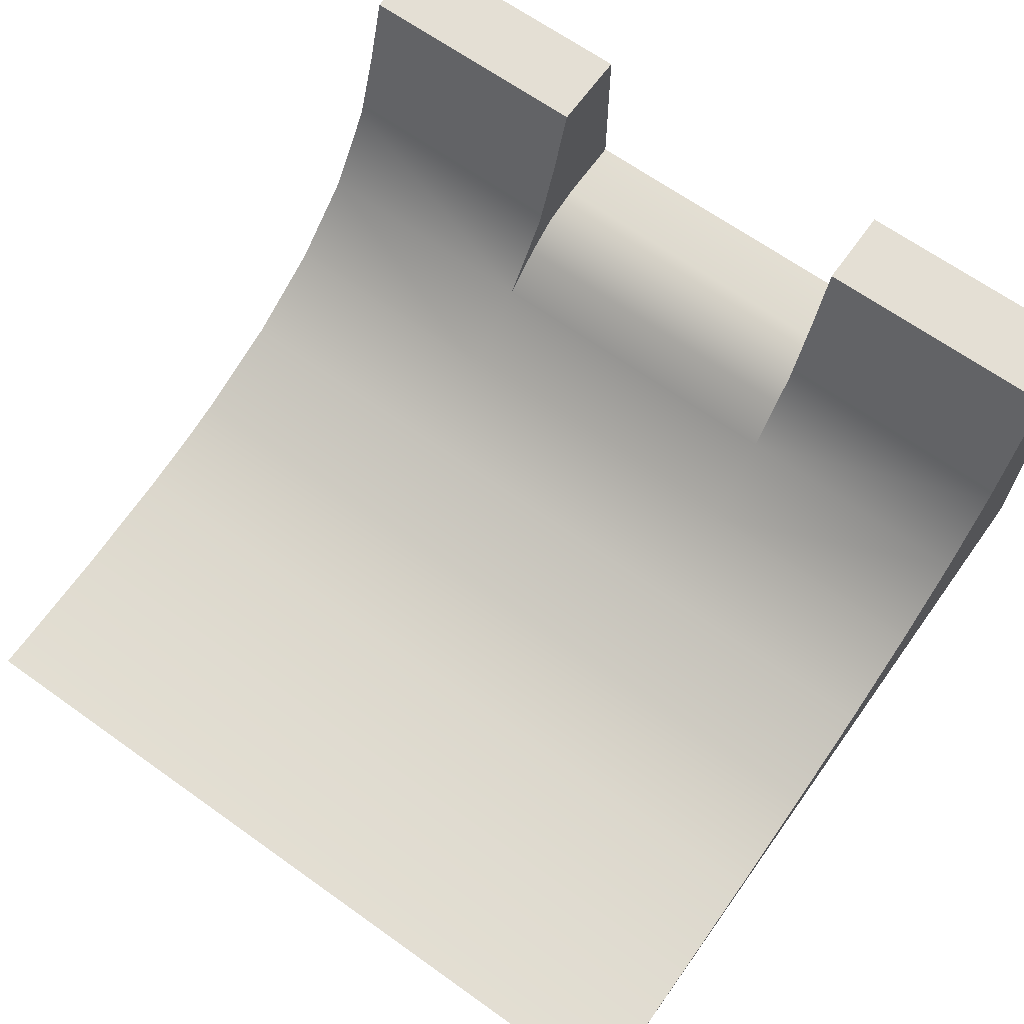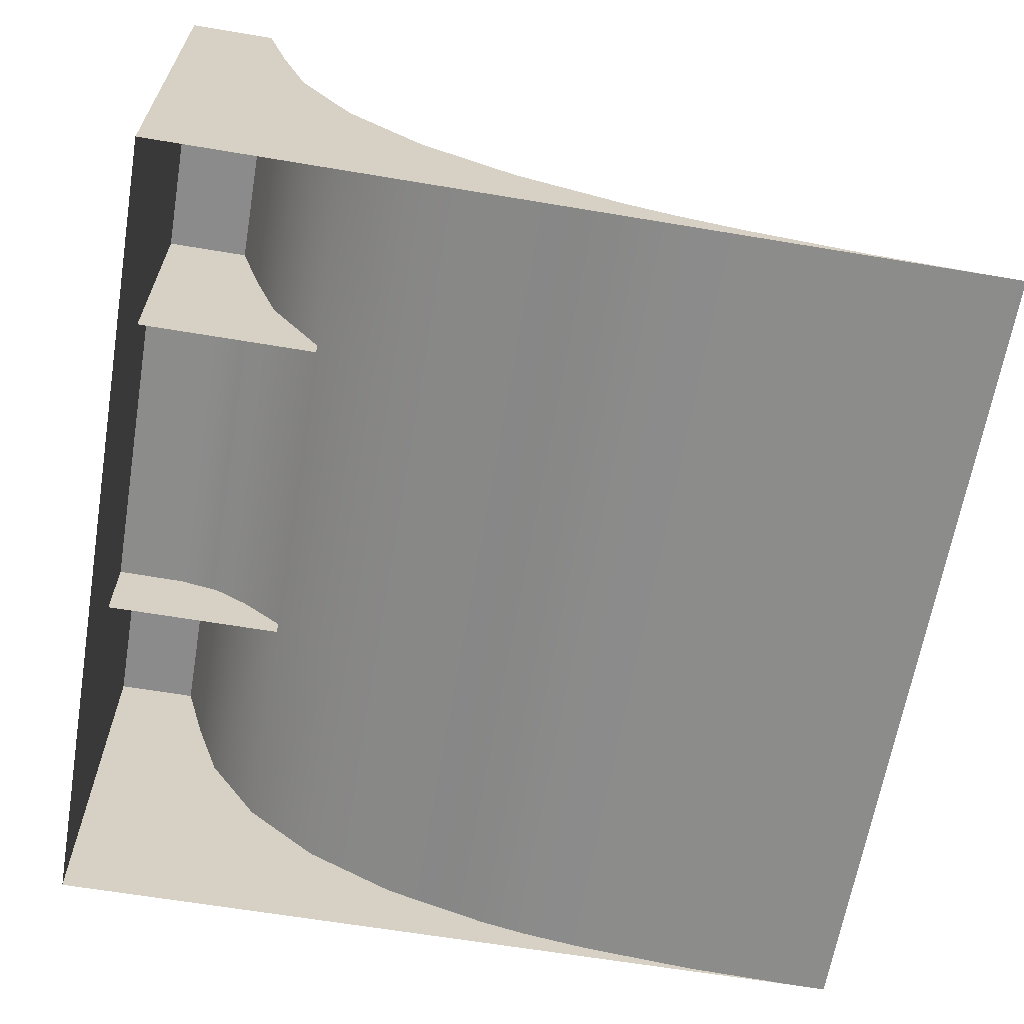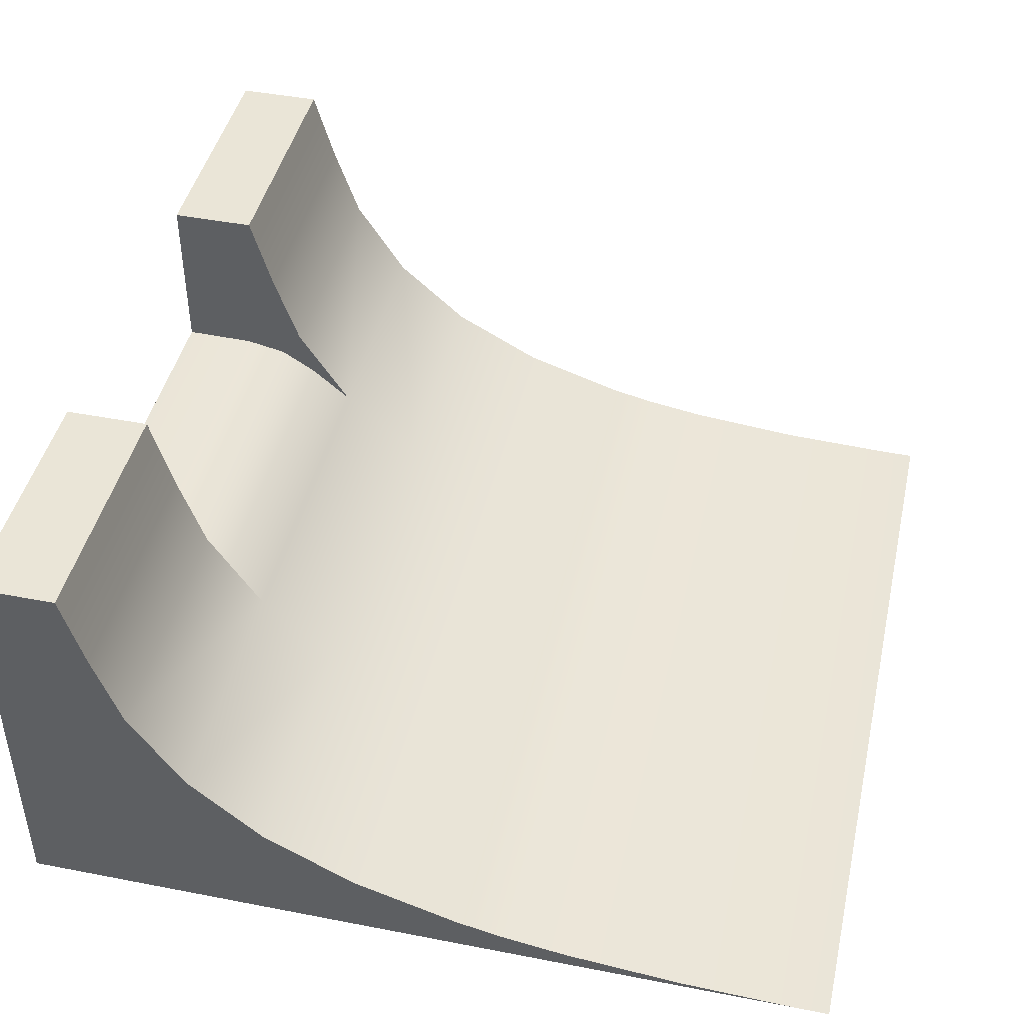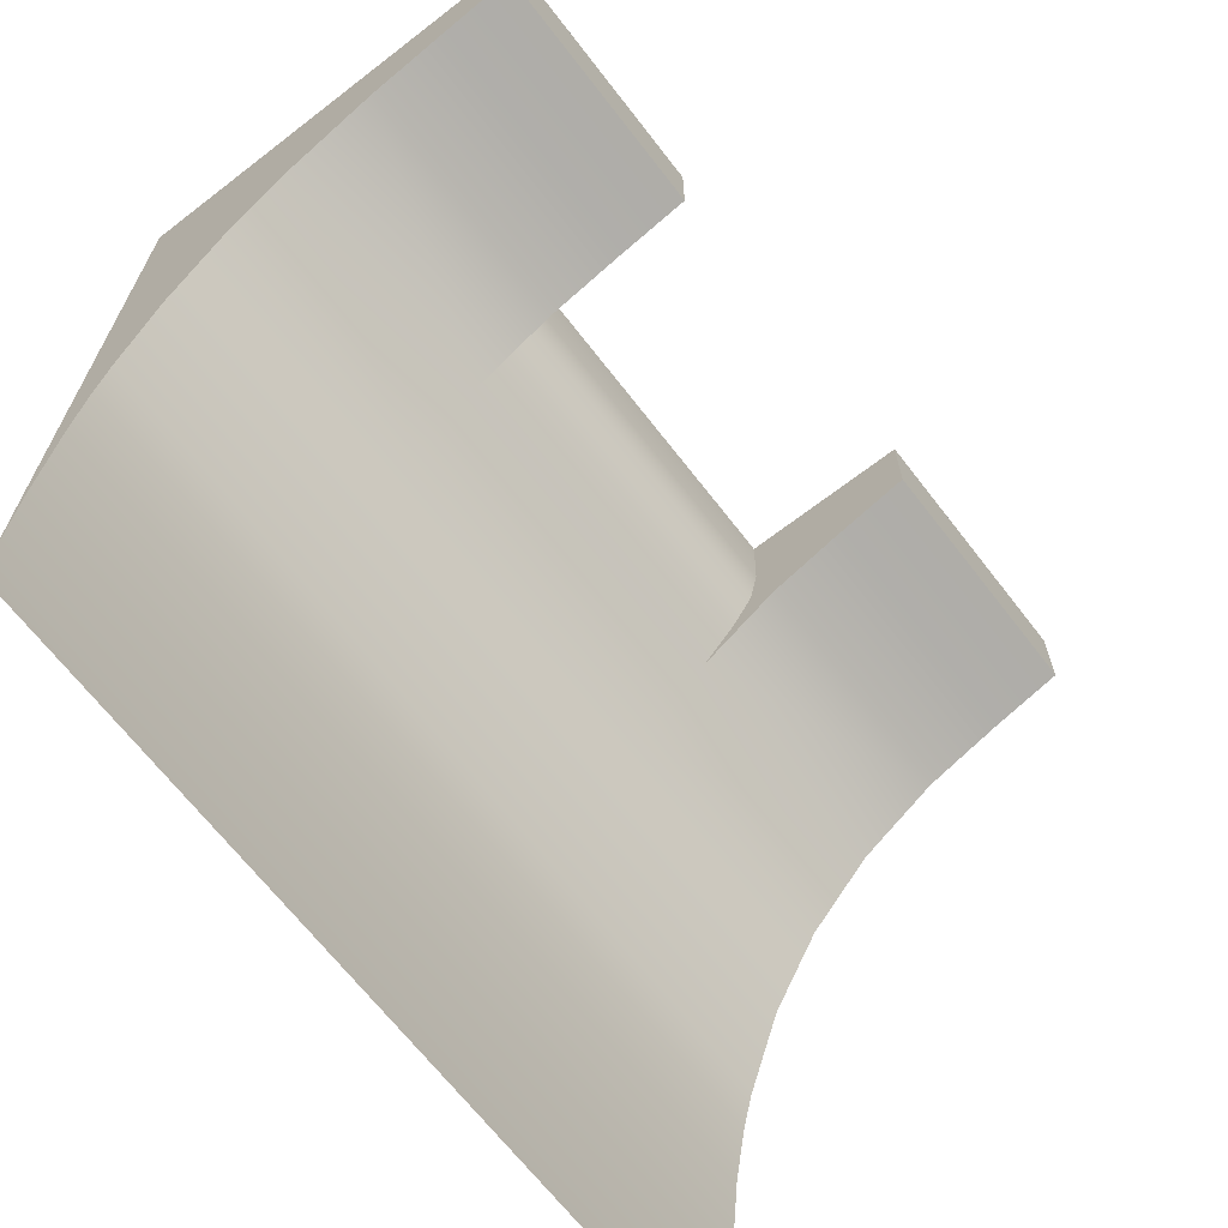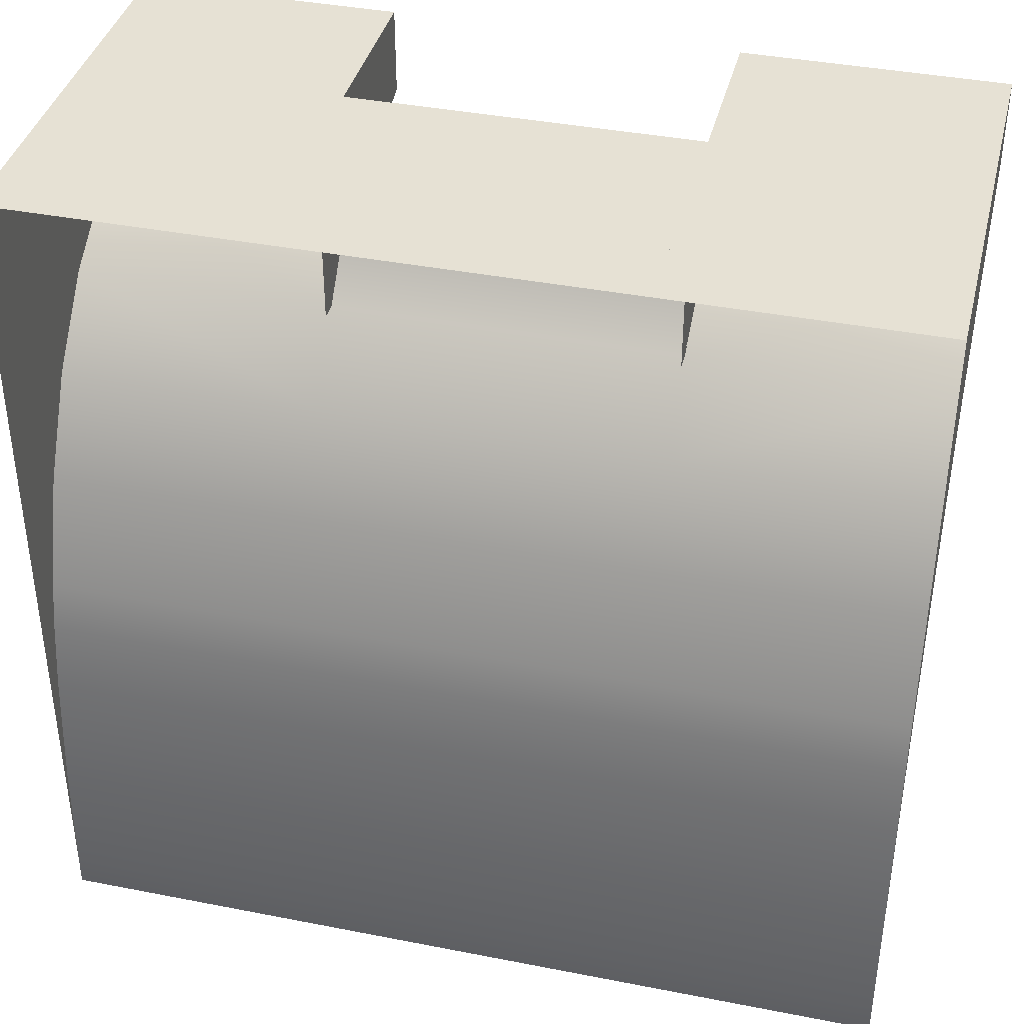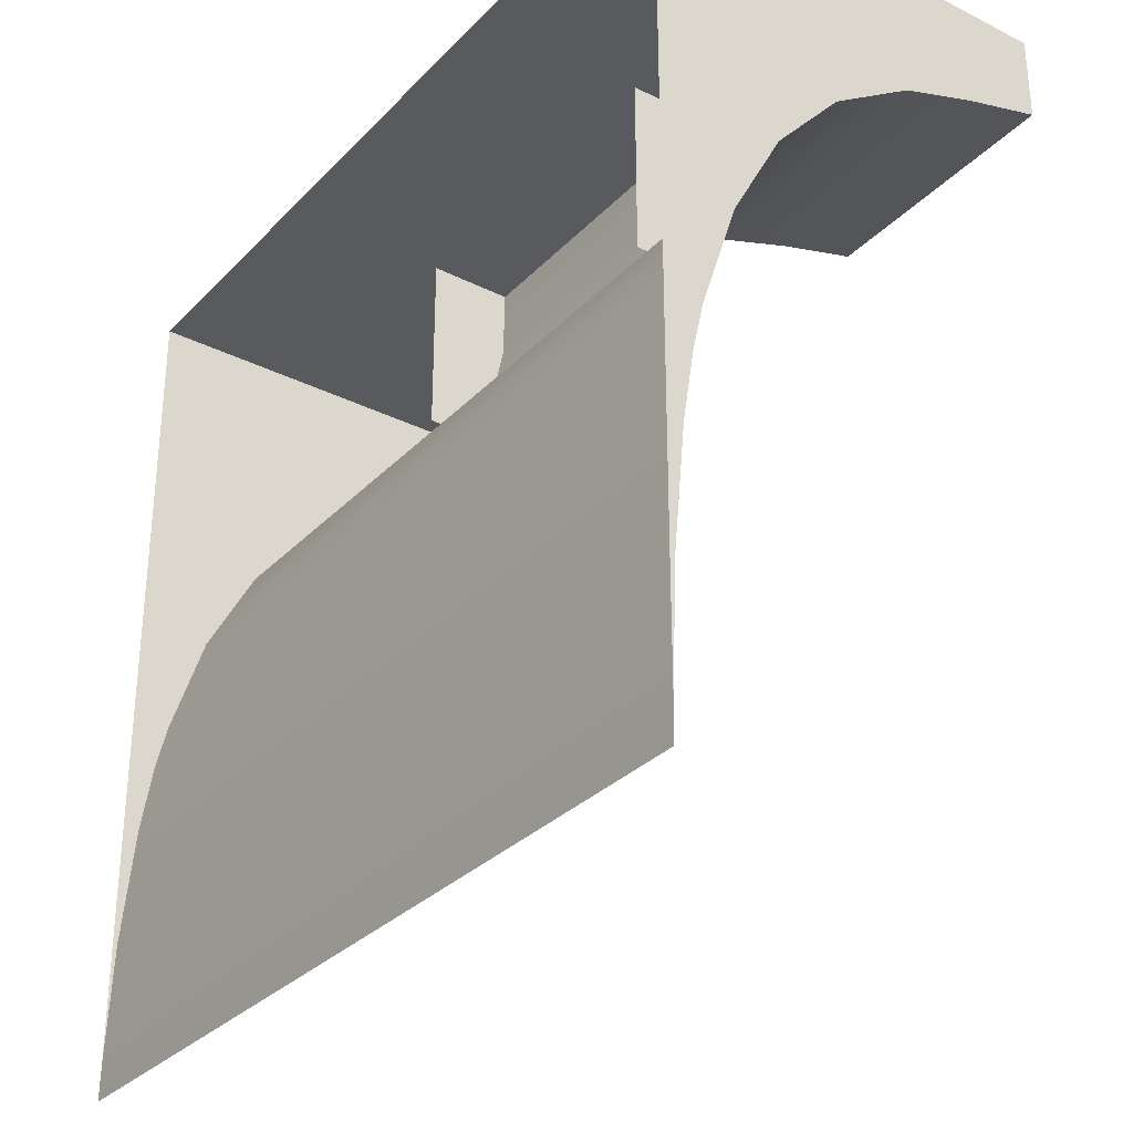
<metadata>
{"format":"obj","ext":"obj","renderer":"f3d","projection":"perspective","resolution":1024,"background":"white","views":[{"elev":66.3,"azim":-144.4,"up":"+Y"},{"elev":-64.0,"azim":80.4,"up":"+Y"},{"elev":44.3,"azim":102.8,"up":"+Y"},{"elev":-67.3,"azim":127.7,"up":"+Z"},{"elev":39.0,"azim":13.8,"up":"+Z"},{"elev":-31.1,"azim":54.6,"up":"+Z"}]}
</metadata>
<code>
g default
v -45 0 24
v -45 0 15
v -45 5 24
v -55 5 24
v -55 0 24
v -55 0 15
v -45 3.187 23.43
v -55 3.187 23.43
v -45 2.213 22.79
v -55 2.213 22.79
v -45 1.433 21.91
v -55 1.433 21.91
v -45 0.8461 20.81
v -55 0.8461 20.81
v -45 0.4388 19.56
v -55 0.4388 19.56
v -45 0.1862 18.2
v -55 0.1862 18.2
v -45 0.05512 16.8
v -55 0.05512 16.8
v -45 0.003419 15.39
v -55 0.003419 15.39
v -45 4.094 23.74
v -55 4.094 23.74
v -55 0 16.8
v -55 0 18.2
v -55 0 19.56
v -55 0 20.81
v -55 0 21.91
v -55 0 22.79
v -55 0 23.43
v -55 0 23.74
v -45 -1e-06 18.2
v -45 1e-06 16.8
v -45 -1e-06 19.56
v -45 1e-06 20.81
v -45 1e-06 21.91
v -45 0 22.79
v -45 0 23.43
v -45 0 23.74
v -45 -1e-06 19
v -55 0 19
v -45 0.3125 19
v -55 0.3125 19
v -45 0 25
v -45 5 25
v -55 5 25
v -55 0 25
v -48 0 15
v -52 0 15
v -48 0.006837 15.39
v -52 0.006837 15.39
v -48 0.05512 16.8
v -52 0.05512 16.8
v -48 0.1862 18.2
v -52 0.1862 18.2
v -52 0.3125 19
v -48 0.3125 19
v -52 0.4388 19.56
v -48 0.4388 19.56
v -48 0.8461 20.81
v -52 0.8461 20.81
v -48 1.433 21.91
v -52 1.433 21.91
v -48 2.213 22.79
v -52 2.213 22.79
v -48 3.187 23.43
v -52 3.187 23.43
v -48 4.094 23.74
v -52 4.094 23.74
v -48 5 24
v -52 5 24
v -52 5 25
v -48 5 25
v -48 0 25
v -52 0 25
v -52 3 25
v -48 3 25
v -52 2.624 23.27
v -48 2.624 23.27
v -52 2.886 23.69
v -48 2.886 23.69
v -52 2.987 24.17
v -48 2.987 24.17
v -48 2 23.43
v -48 2 22.79
v -48 2 23.74
v -48 2 24
v -48 2 25
v -52 2 22.79
v -52 2 23.43
v -52 2 23.74
v -52 2 24
v -52 2 25
v -52 2 24.25
v -52 5 24.25
v -55 5 24.25
v -55 0 24.25
v -45 0 24.25
v -45 5 24.25
v -48 5 24.25
v -48 2 24.25
v -48 4.547 25
v -48 4.773 24
v -48 4.773 24.25
v -48 4.773 25
v -45 4.773 25
v -45 4.773 24.25
v -45 4.773 24
v -48 4.773 23.93
v -45 4.773 23.93
v -52 4.547 25
v -55 4.773 23.93
v -52 4.773 23.93
v -55 4.773 24
v -55 4.773 24.25
v -55 4.773 25
v -52 4.773 24
v -52 4.773 24.25
v -52 4.773 25
g Quater_SML_Gap
f 20 22 25
f 18 20 25 26
f 42 44 18 26
f 14 16 27 28
f 12 14 28 29
f 10 12 29 30
f 8 10 30 31
f 24 8 31 32
f 4 113 115
f 19 17 33 34
f 21 19 34
f 41 43 15 35
f 15 13 36 35
f 13 11 37 36
f 11 9 38 37
f 9 7 39 38
f 7 23 40 39
f 1 40 23 111 109
f 17 43 41 33
f 16 44 42 27
f 45 99 108 107
f 116 117 47 97
f 49 50 52 51
f 51 52 54 53
f 53 54 56 55
f 55 56 57 58
f 58 57 59 60
f 60 59 62 61
f 61 62 64 63
f 63 64 66 65
f 23 69 110 111
f 65 67 7 9
f 63 65 9 11
f 61 63 11 13
f 60 61 13 15
f 55 58 43 17
f 53 55 17 19
f 51 53 19 21
f 49 51 21 2
f 67 69 23 7
f 22 52 50 6
f 20 54 52 22
f 18 56 54 20
f 44 57 56 18
f 14 62 59 16
f 12 64 62 14
f 10 66 64 12
f 8 68 66 10
f 24 70 68 8
f 24 113 114 70
f 16 59 57 44
f 43 58 60 15
f 47 73 96 97
f 74 46 100 101
f 83 77 78 84
f 65 66 79 80
f 80 79 81 82
f 82 81 83 84
f 112 120 117 48 76
f 103 75 45 107 106
f 67 65 86 85
f 69 67 85 87
f 71 110 104
f 105 106 74 101
f 66 68 91 90
f 68 70 92 91
f 93 92 70 114 118
f 112 94 95 119 120
f 76 75 78 77
f 95 93 118 119
f 97 96 72 4
f 115 116 97 4
f 99 1 109 108
f 71 101 100 3
f 104 105 101 71
f 100 108 109 3
f 46 107 108 100
f 106 107 46 74
f 102 105 104 88
f 103 106 105 102 89
f 111 110 71 3
f 109 111 3
f 88 104 110 69 87
f 4 72 114 113
f 5 115 113 24 32
f 98 116 115 5
f 48 117 116 98
f 118 114 72
f 72 96 119 118
f 73 120 119 96
f 73 47 117 120

</code>
